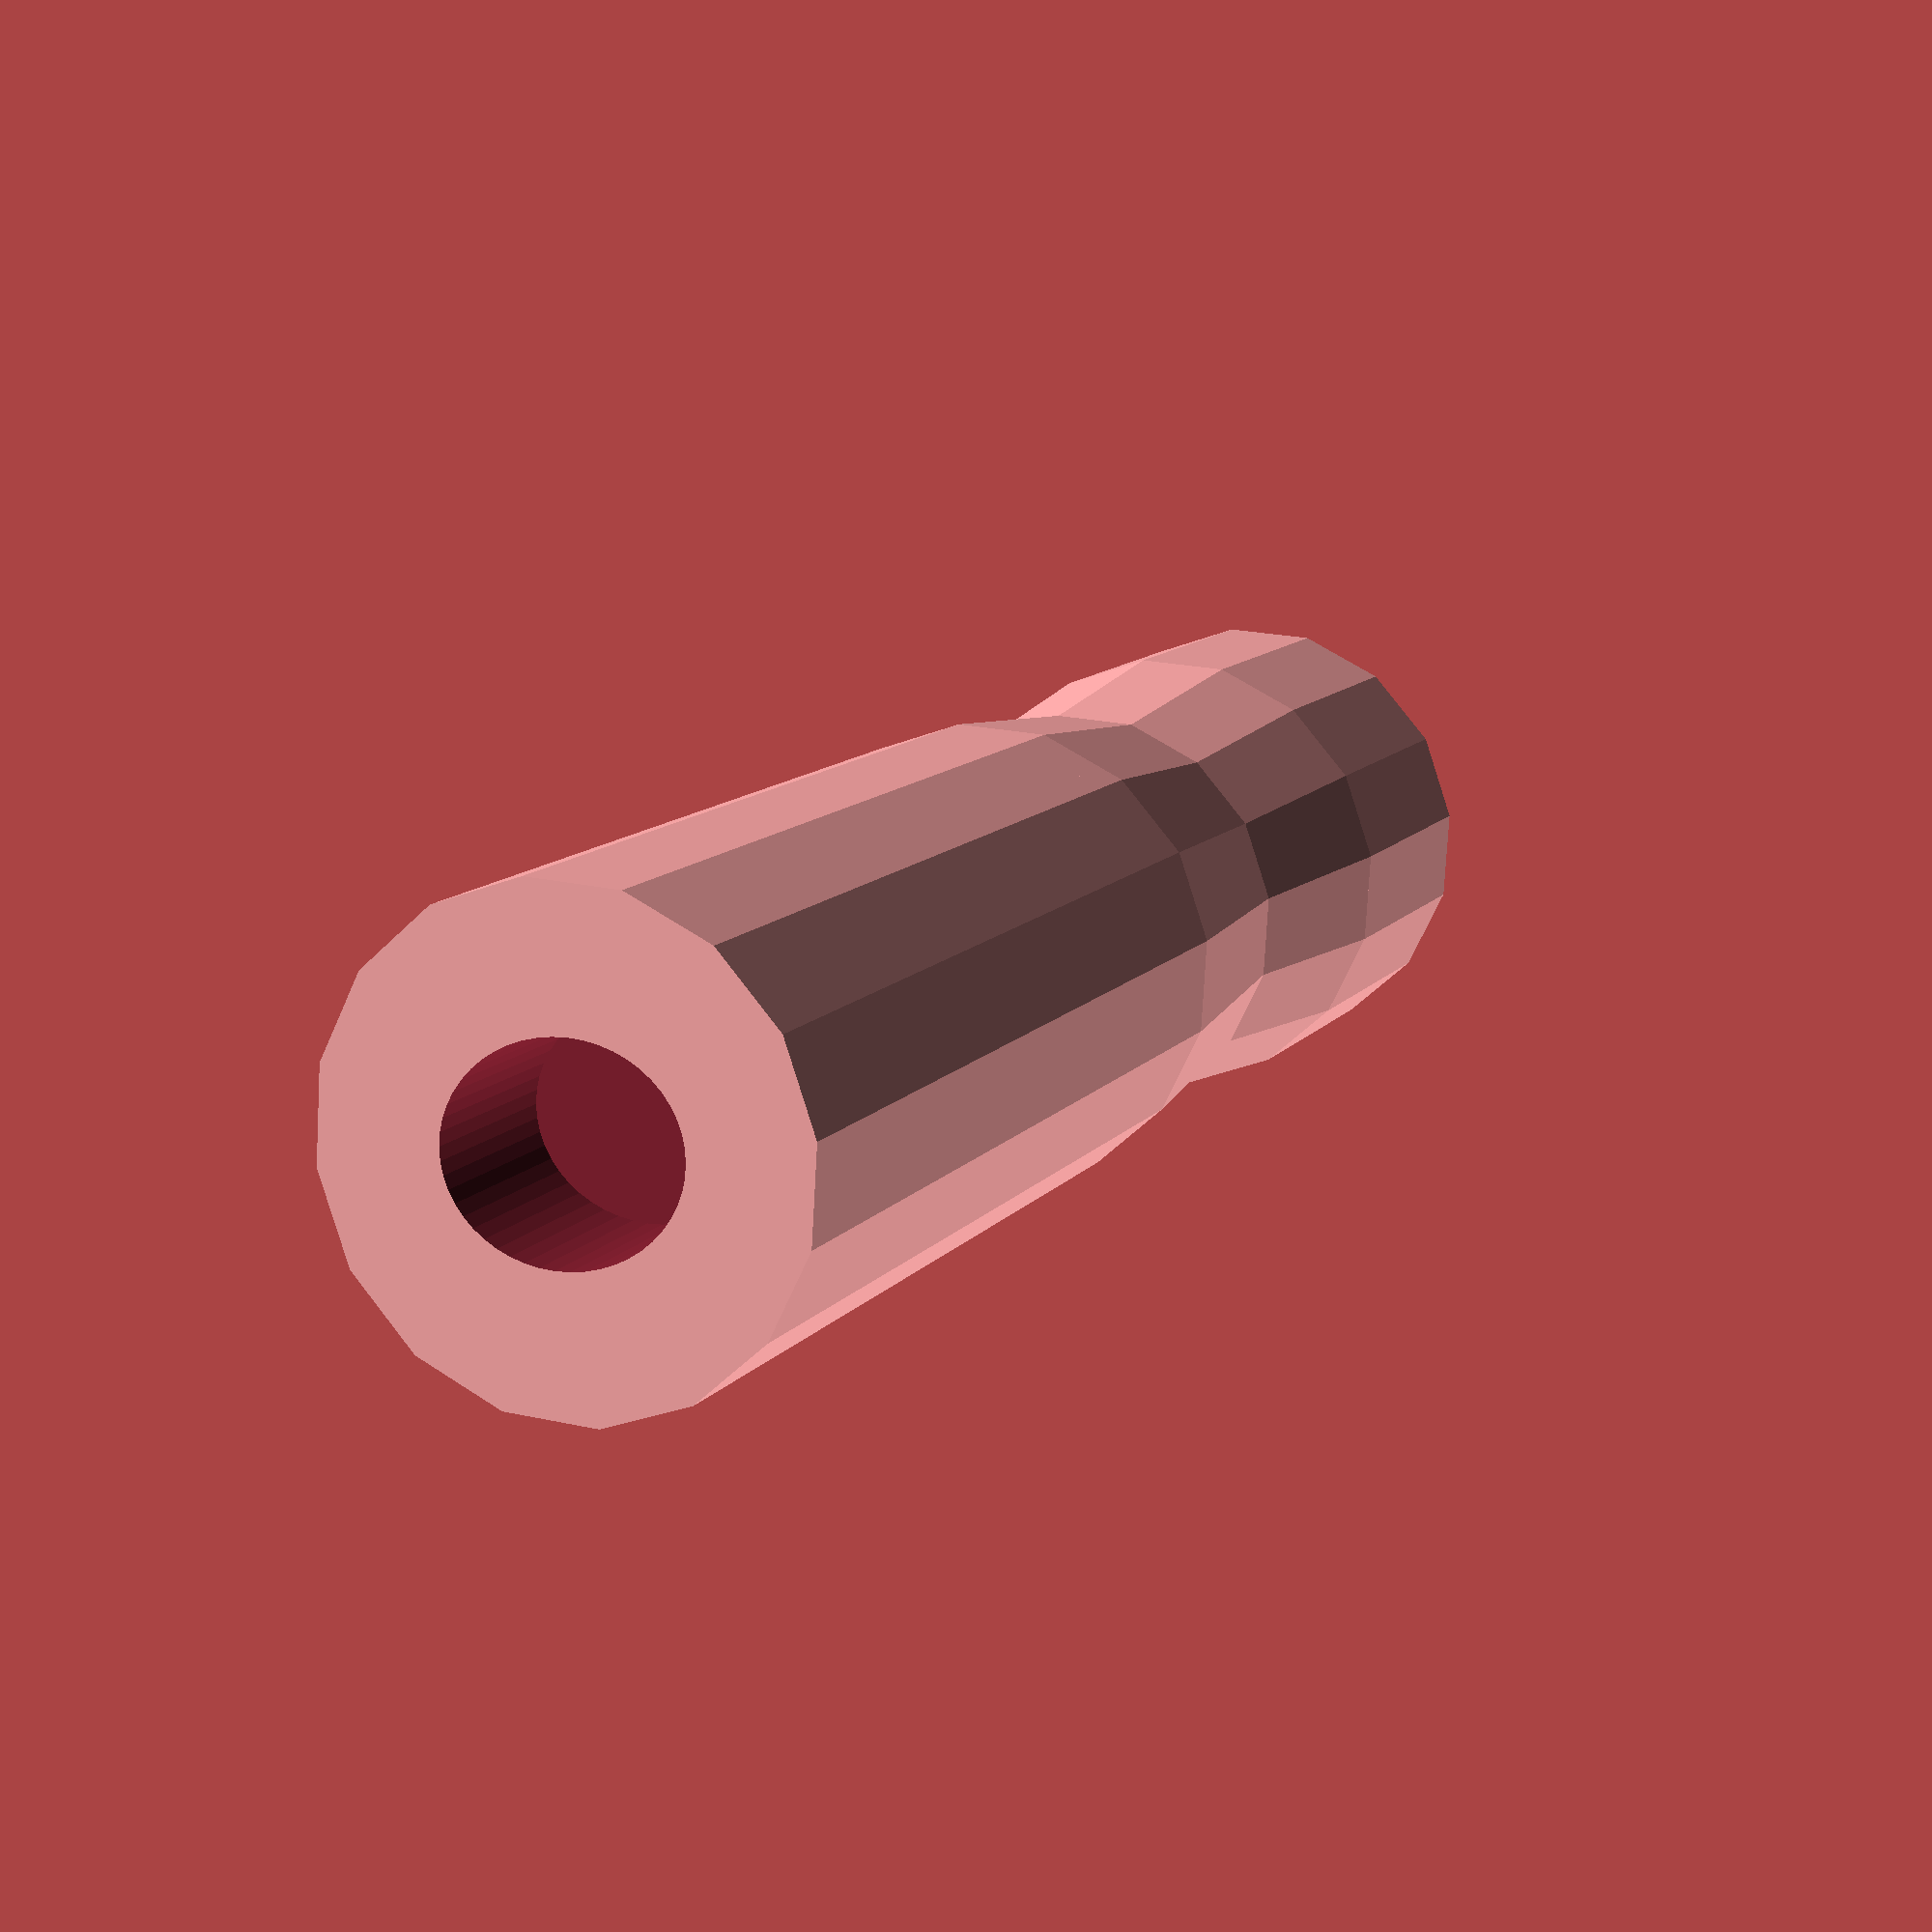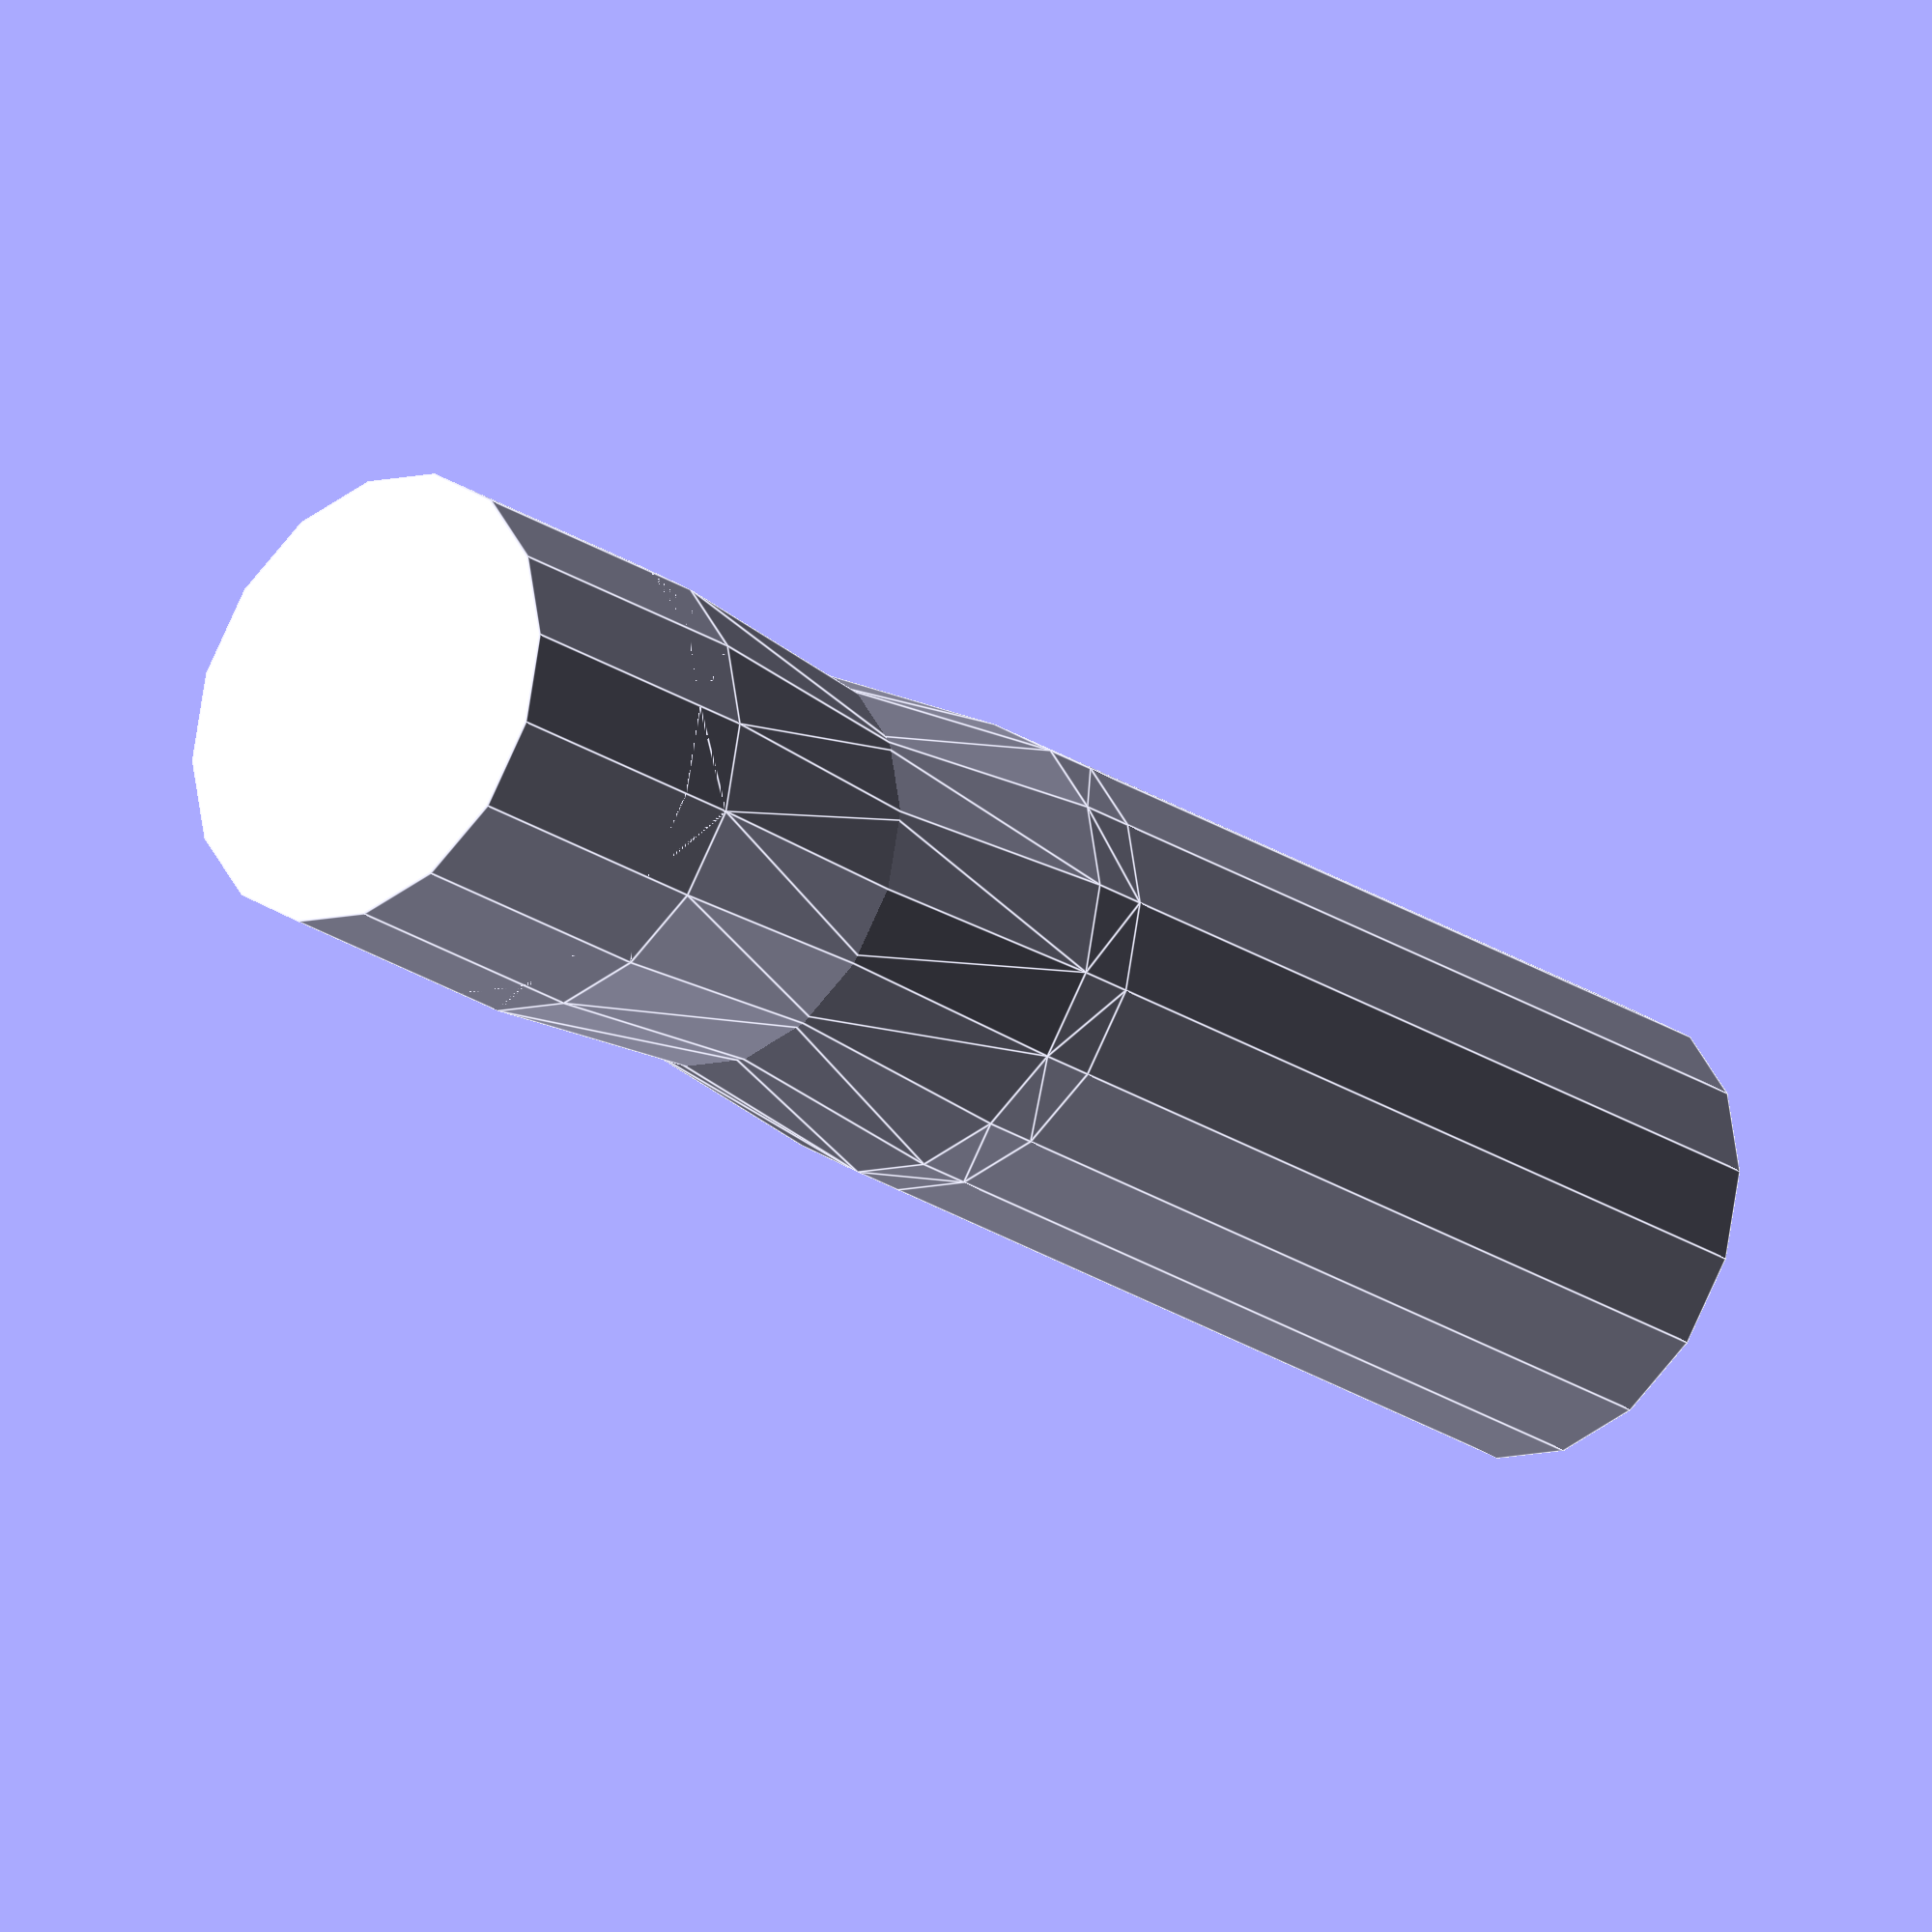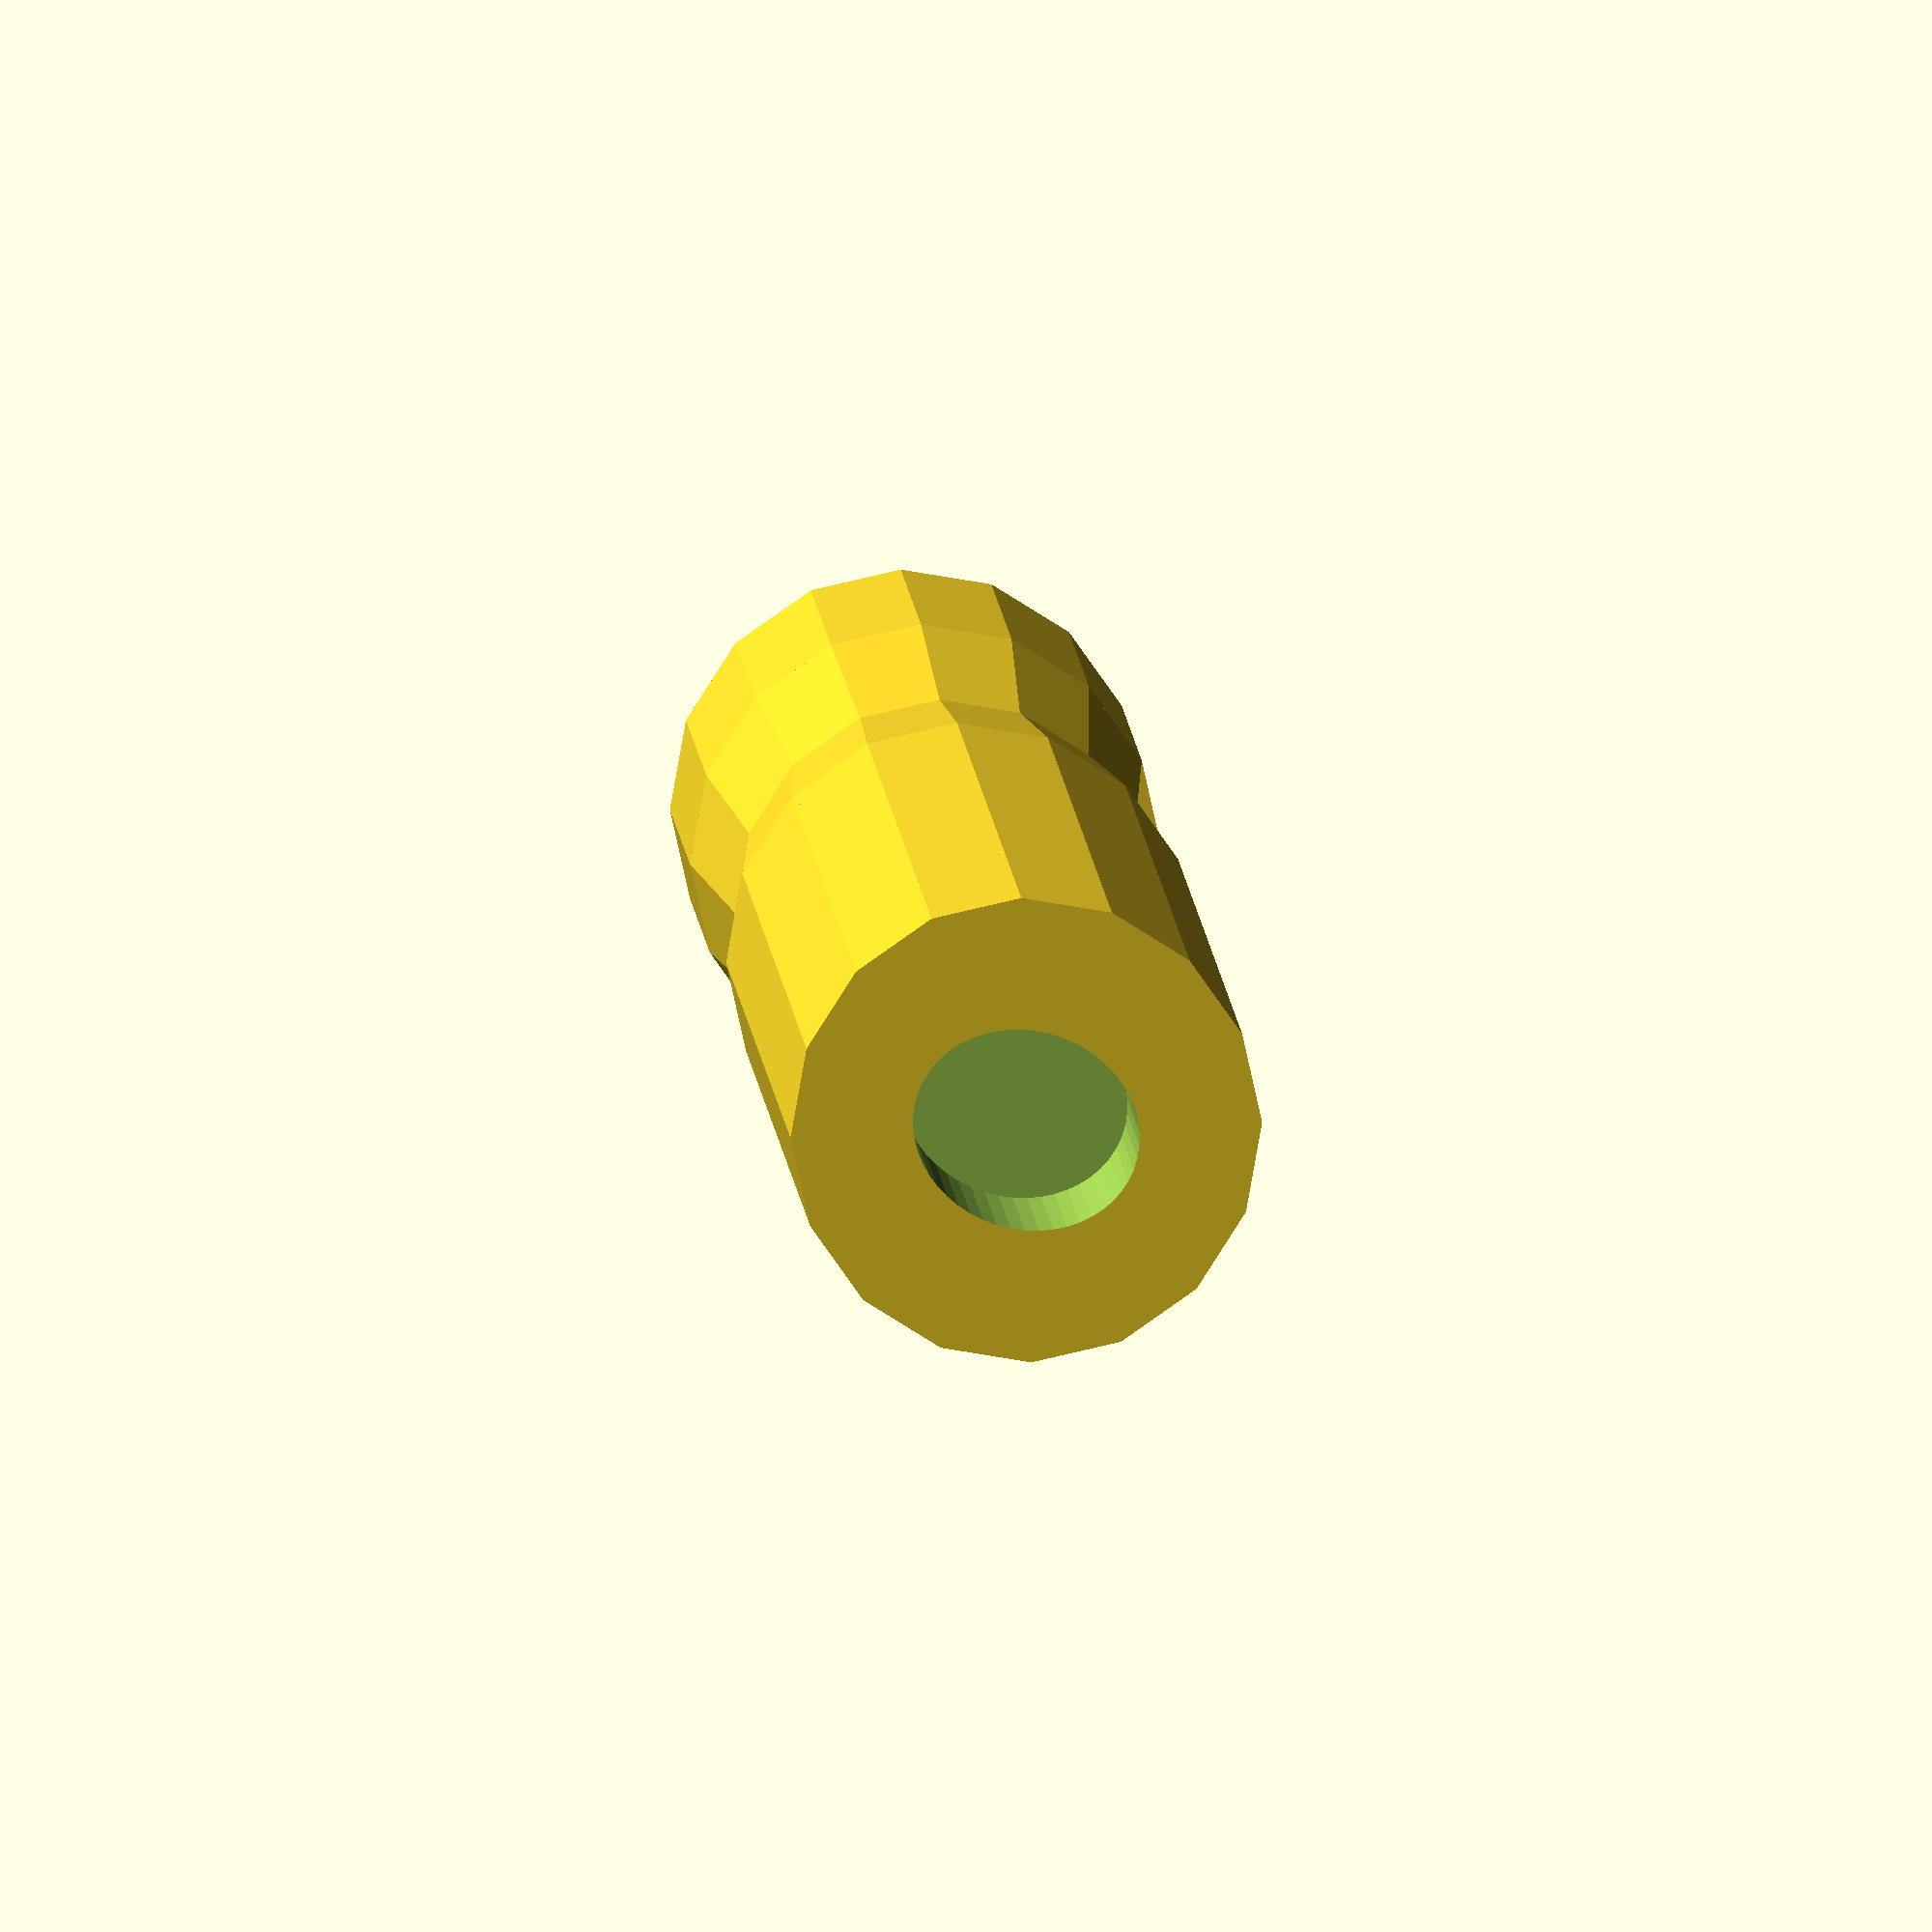
<openscad>
// Millimeters to enlarge the screw's socket of, AKA "how accurate is your printer?"
margin=0.1; // [0.1, 0.2]
// Do you want a groove in the handle?
shapedHandle=1; // [1:Yes, 0:No]
// How many sides do you want the handle to have?
sides=16; // [3:1:100]

module screw_head() {
    scale([1.15, 1, 1]) cylinder(1, (3.3+margin)/2, (3.3+margin)/2, $fn=50);
}

difference() {
    if (shapedHandle) {
        union() {
            cylinder(15, 4, 4, $fn=sides);
            translate([0, 0, 15]) hull() {
                cylinder(1, 4, 4, $fn=sides);
                translate([0, 0, 5]) cylinder(1, 3.5, 3.5, $fn=sides);
            }
            hull() {
                translate([0, 0, 20]) cylinder(1, 3.5, 3.5, $fn=sides);
                translate([0, 0, 25]) cylinder(1, 4, 4, $fn=sides);
            }
            translate([0, 0, 25]) cylinder(5, 4, 4, $fn=sides);
        }
    } else {
        cylinder(30, 4, 4, $fn=sides);
    }
    translate([0, 0, -1]) scale([1, 1, 4]) screw_head();
}
</openscad>
<views>
elev=348.9 azim=187.8 roll=202.4 proj=p view=solid
elev=204.3 azim=338.2 roll=137.4 proj=o view=edges
elev=349.3 azim=338.7 roll=176.1 proj=o view=wireframe
</views>
